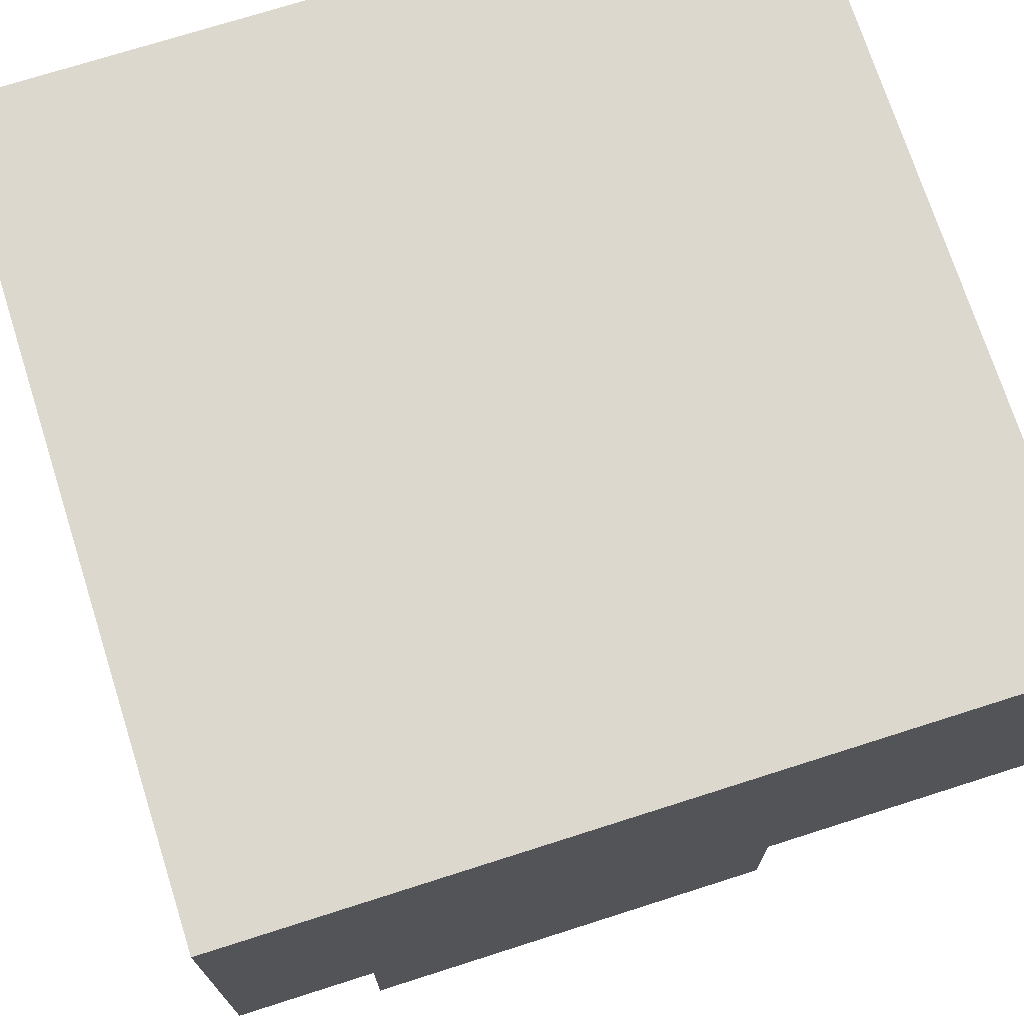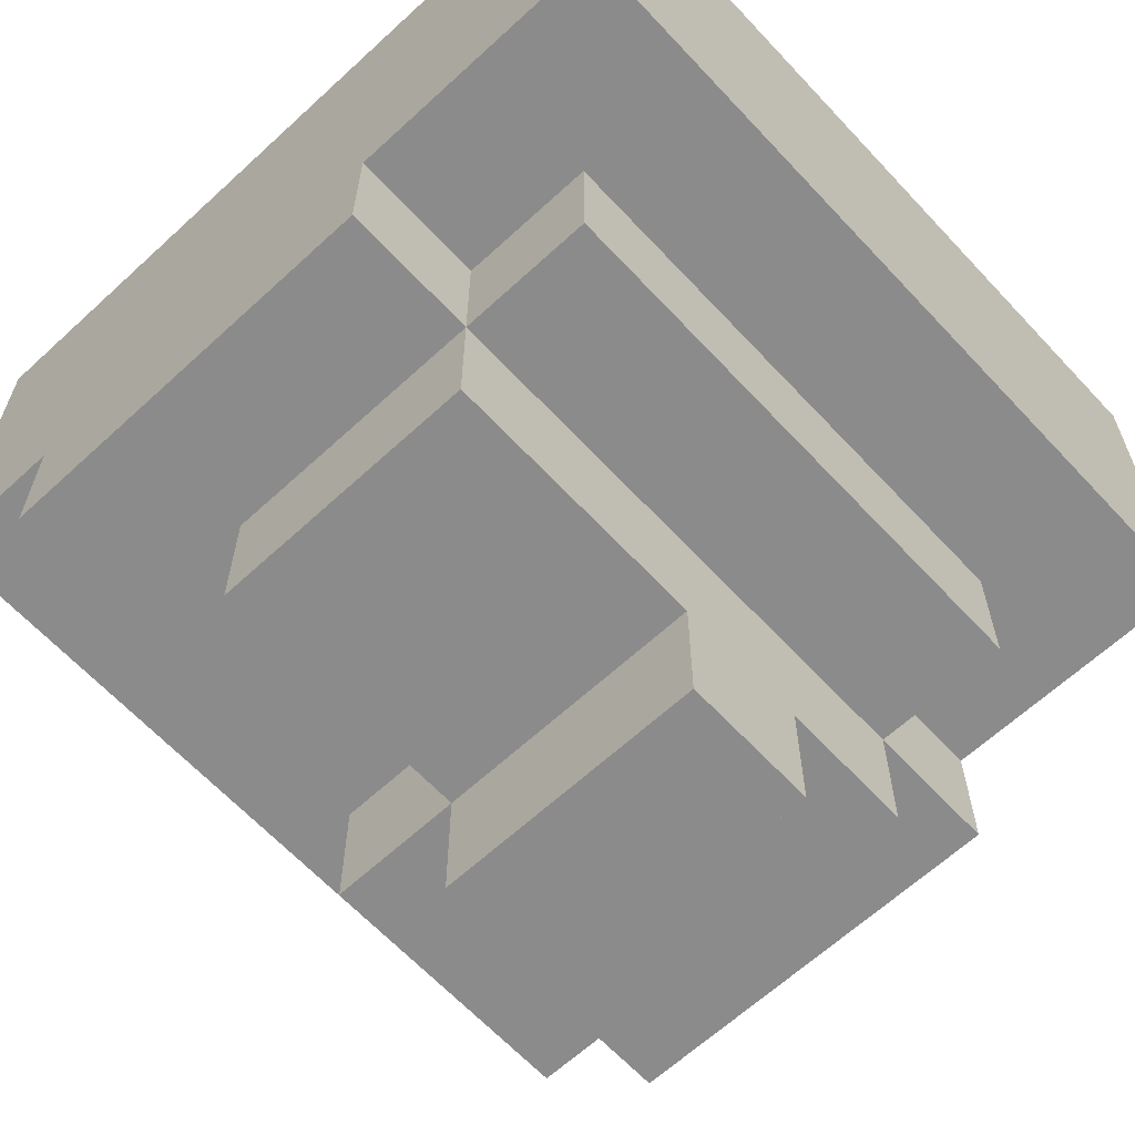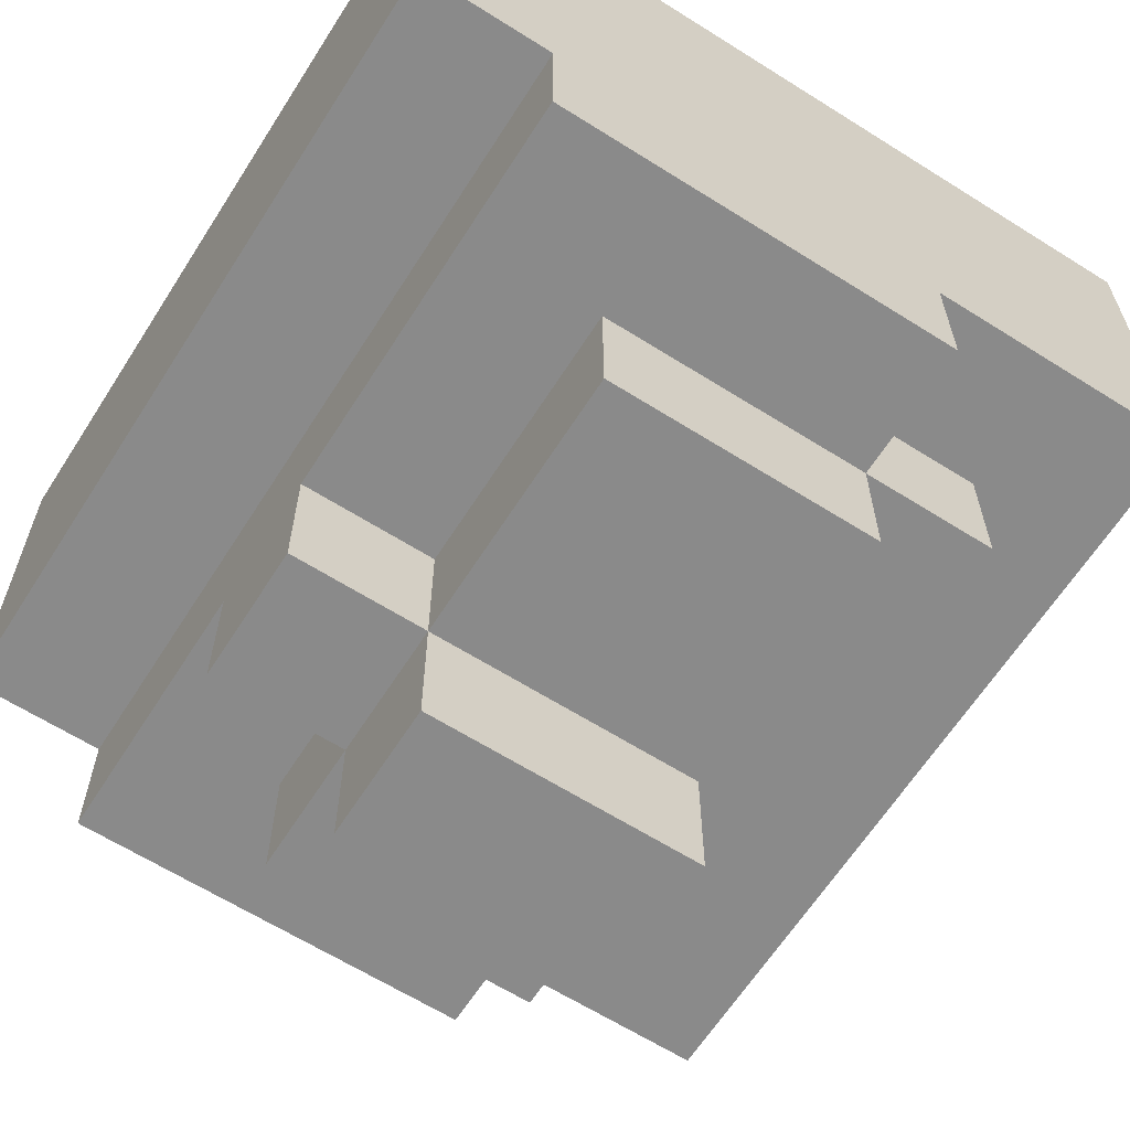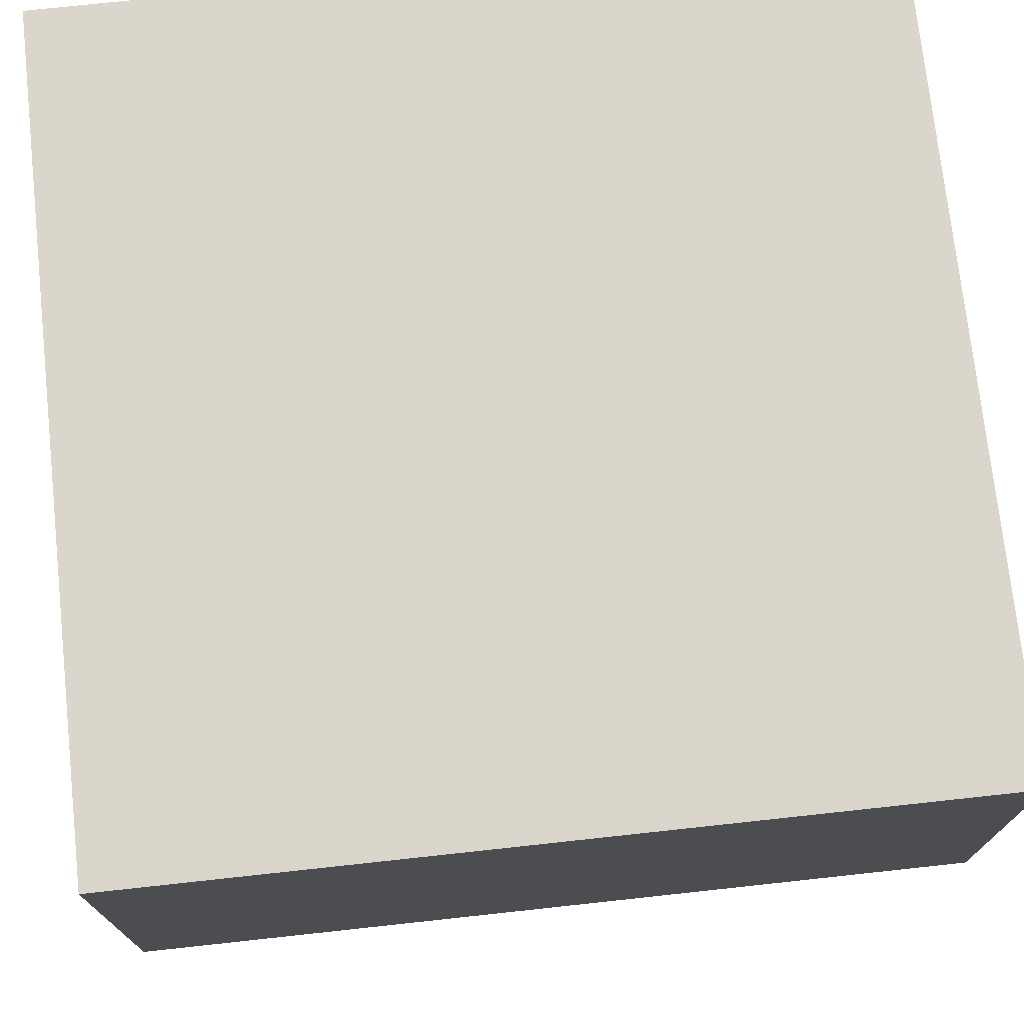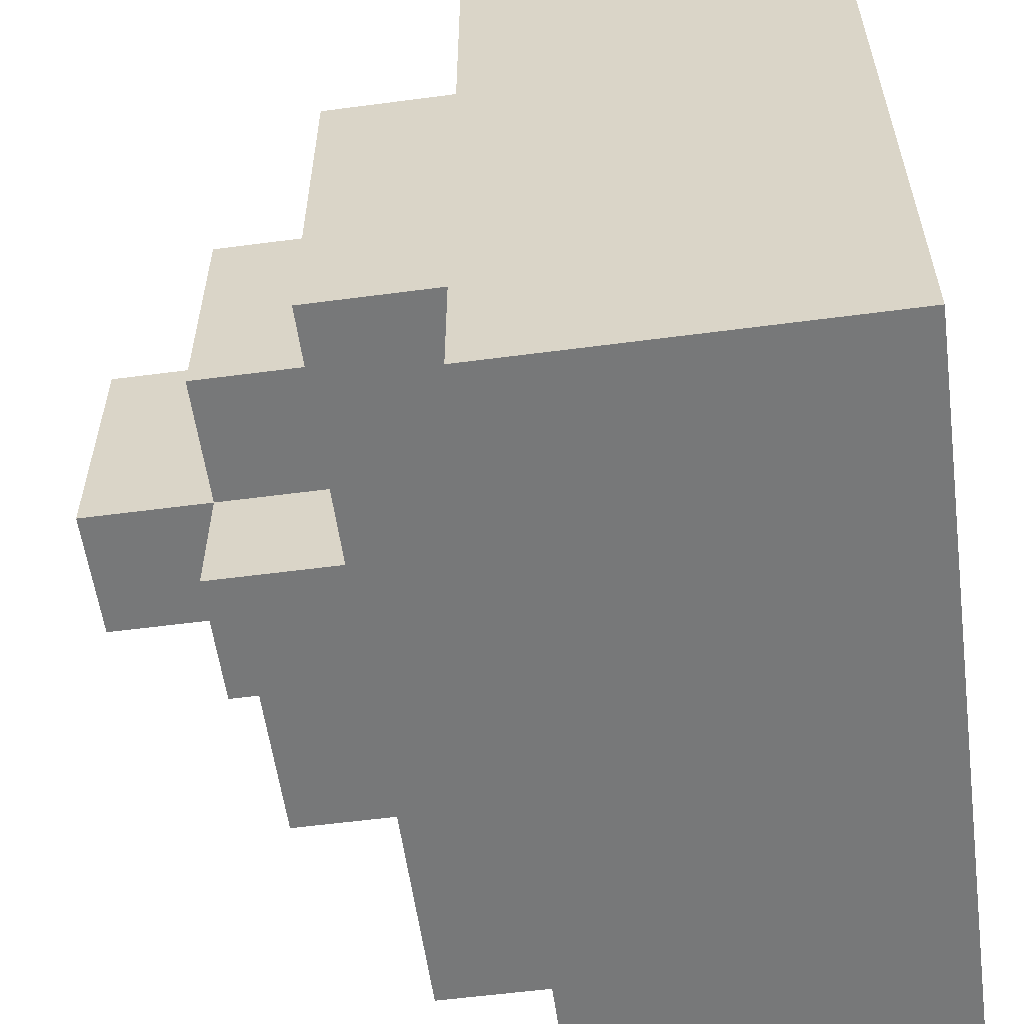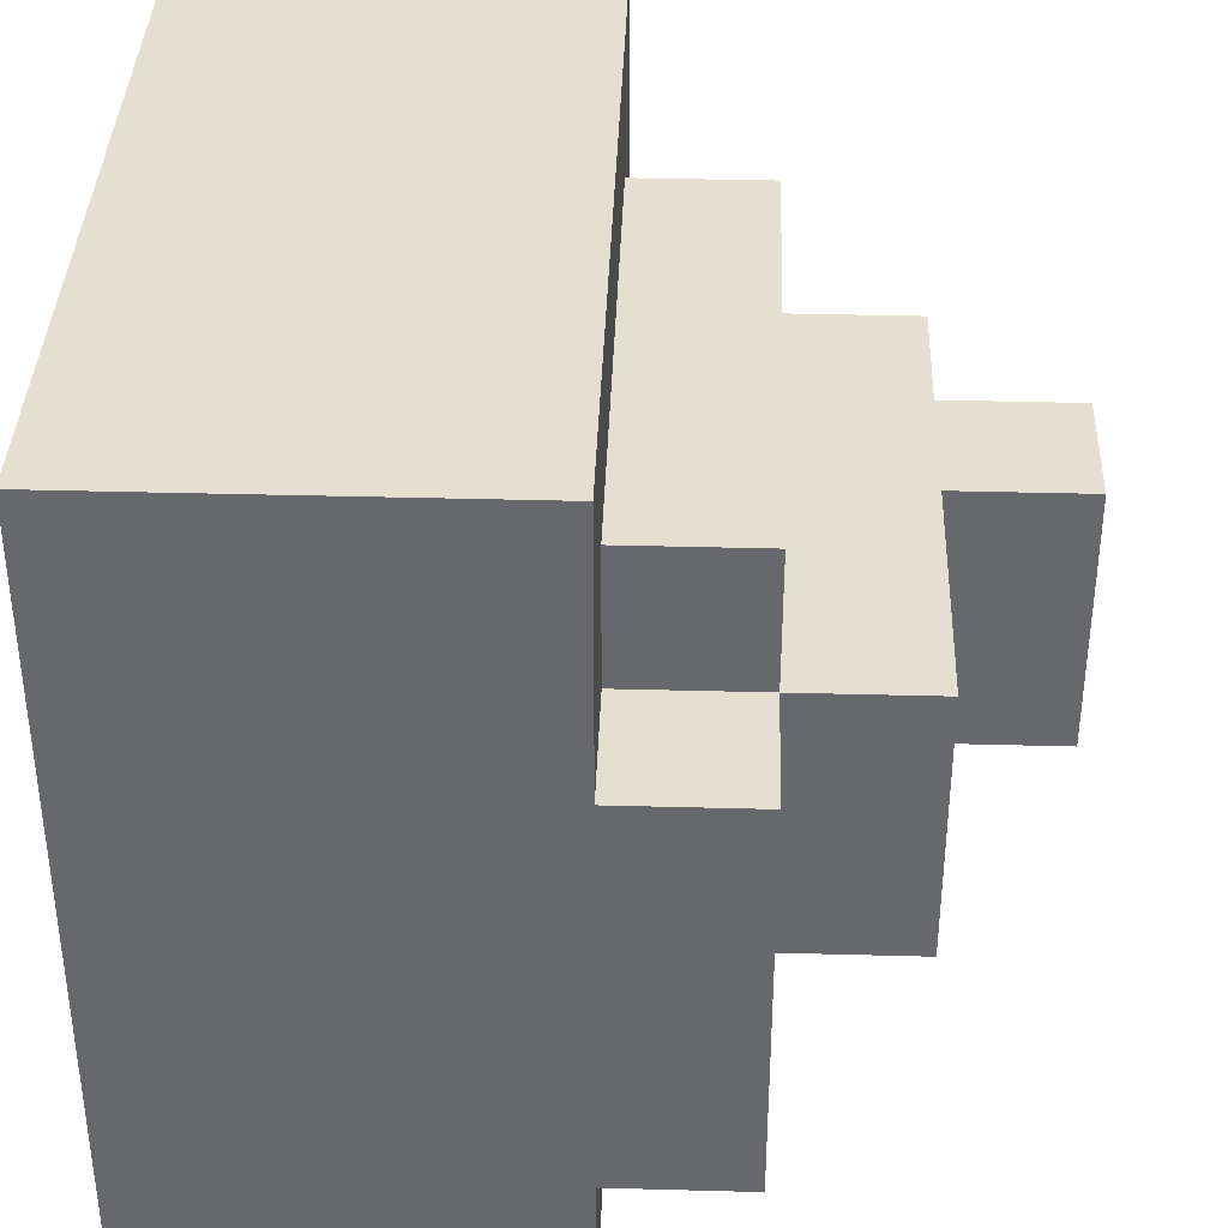
<metadata>
{"format":"obj","ext":"obj","renderer":"f3d","projection":"perspective","resolution":1024,"background":"white","views":[{"elev":72.6,"azim":-107.7,"up":"+Y"},{"elev":-64.0,"azim":-47.1,"up":"+Y"},{"elev":-63.6,"azim":-122.5,"up":"+Y"},{"elev":73.9,"azim":-6.2,"up":"+Y"},{"elev":-57.4,"azim":97.8,"up":"+Z"},{"elev":37.4,"azim":-88.0,"up":"+Z"}]}
</metadata>
<code>
v -3 2 1
v -3 2 -2
v -3 3 3
v -3 3 2
v -3 3 1
v -3 3 -2
v -3 3 -3
v -3 4 2
v -3 4 1
v -3 4 -0
v -3 4 -1
v -3 4 -2
v -3 4 -3
v -3 5 3
v -3 5 1
v -3 5 -0
v -3 5 -1
v -3 5 -2
v -3 5 -3
v -3 6 3
v -3 6 -3
v -2 1 1
v -2 1 -1
v -2 2 2
v -2 2 1
v -2 2 -1
v -2 3 2
v -2 3 1
v 0 0 1
v 0 0 -1
v 0 1 1
v 0 1 -1
v 0 1 -2
v 0 2 -1
v 0 2 -2
v 1 0 1
v 1 0 -1
v 1 1 1
v 1 1 -0
v 1 1 -1
v 1 1 -2
v 1 2 -1
v 1 2 -2
v 2 1 1
v 2 1 -0
v 2 1 -1
v 2 2 2
v 2 2 1
v 2 2 -0
v 2 2 -1
v 2 3 2
v 2 3 1
v 3 2 1
v 3 2 -2
v 3 3 3
v 3 3 1
v 3 3 -0
v 3 3 -1
v 3 3 -2
v 3 3 -3
v 3 4 3
v 3 4 2
v 3 4 1
v 3 4 -0
v 3 4 -1
v 3 4 -2
v 3 5 3
v 3 5 2
v 3 5 1
v 3 5 -0
v 3 5 -1
v 3 5 -2
v 3 5 -3
v 3 6 3
v 3 6 -3
v -3 3 3
v -3 5 3
v -3 6 3
v 0 4 3
v 0 5 3
v 1 4 3
v 1 5 3
v 2 4 3
v 2 5 3
v 3 3 3
v 3 4 3
v 3 5 3
v 3 6 3
v -2 2 2
v -2 3 2
v 2 2 2
v 2 3 2
v -3 2 1
v -3 3 1
v -2 1 1
v -2 2 1
v -2 3 1
v 0 0 1
v 0 1 1
v 1 0 1
v 1 1 1
v 1 2 1
v 2 1 1
v 2 2 1
v 2 3 1
v 3 2 1
v 3 3 1
v -2 1 -1
v -2 2 -1
v 0 0 -1
v 0 1 -1
v 0 2 -1
v 1 0 -1
v 1 1 -1
v 1 2 -1
v 2 1 -1
v 2 2 -1
v -3 2 -2
v -3 3 -2
v -2 3 -2
v 0 1 -2
v 0 2 -2
v 1 1 -2
v 1 2 -2
v 1 3 -2
v 2 3 -2
v 3 2 -2
v 3 3 -2
v -3 3 -3
v -3 4 -3
v -3 5 -3
v -3 6 -3
v -2 3 -3
v -2 4 -3
v -1 4 -3
v -1 5 -3
v 0 4 -3
v 0 5 -3
v 1 3 -3
v 1 4 -3
v 2 3 -3
v 2 4 -3
v 3 3 -3
v 3 5 -3
v 3 6 -3
v 0 0 1
v 1 0 1
v 0 0 -1
v 1 0 -1
v -2 1 1
v 0 1 1
v 1 1 1
v 2 1 1
v 1 1 -0
v 2 1 -0
v -2 1 -1
v 0 1 -1
v 1 1 -1
v 2 1 -1
v 0 1 -2
v 1 1 -2
v -2 2 2
v 2 2 2
v -3 2 1
v -2 2 1
v 1 2 1
v 2 2 1
v 3 2 1
v 2 2 -0
v -2 2 -1
v 0 2 -1
v 1 2 -1
v 2 2 -1
v -3 2 -2
v 0 2 -2
v 1 2 -2
v 3 2 -2
v -3 3 3
v 3 3 3
v -3 3 2
v -2 3 2
v 2 3 2
v -3 3 1
v -2 3 1
v 2 3 1
v 3 3 1
v -3 3 -2
v -2 3 -2
v 1 3 -2
v 2 3 -2
v 3 3 -2
v -3 3 -3
v -2 3 -3
v 1 3 -3
v 2 3 -3
v 3 3 -3
v -3 6 3
v 3 6 3
v 0 6 1
v 1 6 1
v 0 6 -0
v 1 6 -0
v -3 6 -3
v 3 6 -3
f 5 2 1
f 6 2 5
f 8 4 3
f 8 5 4
f 9 6 5
f 9 5 8
f 10 6 9
f 11 6 10
f 12 7 6
f 12 6 11
f 13 7 12
f 14 8 3
f 14 9 8
f 15 10 9
f 15 9 14
f 16 11 10
f 16 10 15
f 17 12 11
f 17 11 16
f 18 13 12
f 18 12 17
f 19 13 18
f 20 15 14
f 20 17 16
f 20 19 18
f 20 18 17
f 20 16 15
f 21 19 20
f 25 23 22
f 26 23 25
f 27 25 24
f 28 25 27
f 31 30 29
f 32 30 31
f 34 33 32
f 35 33 34
f 36 37 38
f 38 37 39
f 39 37 40
f 40 41 42
f 42 41 43
f 44 45 48
f 45 46 49
f 48 45 49
f 49 46 50
f 47 48 51
f 51 48 52
f 53 54 56
f 56 54 57
f 57 54 58
f 58 54 59
f 55 56 61
f 56 57 61
f 61 57 62
f 62 57 63
f 57 58 64
f 63 57 64
f 59 60 65
f 64 58 65
f 58 59 65
f 65 60 66
f 61 62 67
f 62 63 68
f 67 62 68
f 63 64 69
f 68 63 69
f 64 65 70
f 69 64 70
f 65 66 71
f 70 65 71
f 66 60 72
f 71 66 72
f 72 60 73
f 67 68 74
f 70 71 74
f 72 73 74
f 71 72 74
f 69 70 74
f 68 69 74
f 74 73 75
f 79 77 76
f 80 78 77
f 80 77 79
f 81 79 76
f 81 80 79
f 82 78 80
f 82 80 81
f 83 81 76
f 83 82 81
f 84 78 82
f 84 82 83
f 85 83 76
f 86 84 83
f 86 83 85
f 87 78 84
f 87 84 86
f 88 78 87
f 91 90 89
f 92 90 91
f 96 94 93
f 97 94 96
f 99 96 95
f 100 99 98
f 101 96 99
f 101 99 100
f 102 96 101
f 103 102 101
f 104 102 103
f 106 105 104
f 107 105 106
f 108 109 111
f 111 109 112
f 110 111 113
f 113 111 114
f 114 115 116
f 116 115 117
f 118 119 120
f 118 120 122
f 121 122 123
f 122 120 124
f 123 122 124
f 124 120 125
f 124 125 126
f 124 126 127
f 127 126 128
f 129 130 133
f 130 131 134
f 133 130 134
f 133 134 135
f 134 131 135
f 131 132 136
f 135 131 136
f 133 135 137
f 135 136 137
f 136 132 138
f 137 136 138
f 133 137 139
f 137 138 139
f 139 138 140
f 139 140 141
f 140 138 142
f 141 140 142
f 141 142 143
f 138 132 144
f 143 142 144
f 142 138 144
f 144 132 145
f 148 147 146
f 149 147 148
f 154 153 152
f 155 153 154
f 156 151 150
f 157 151 156
f 158 155 154
f 159 155 158
f 160 158 157
f 161 158 160
f 165 163 162
f 166 163 165
f 167 163 166
f 169 168 167
f 170 165 164
f 173 168 169
f 174 171 170
f 174 170 164
f 175 171 174
f 176 173 172
f 177 168 173
f 177 173 176
f 180 179 178
f 181 179 180
f 182 179 181
f 183 181 180
f 184 181 183
f 185 179 182
f 186 179 185
f 192 188 187
f 193 189 188
f 193 188 192
f 194 190 189
f 194 189 193
f 195 191 190
f 195 190 194
f 196 191 195
f 197 198 199
f 199 198 200
f 197 199 201
f 199 200 201
f 200 198 202
f 201 200 202
f 197 201 203
f 201 202 203
f 202 198 204
f 203 202 204

</code>
